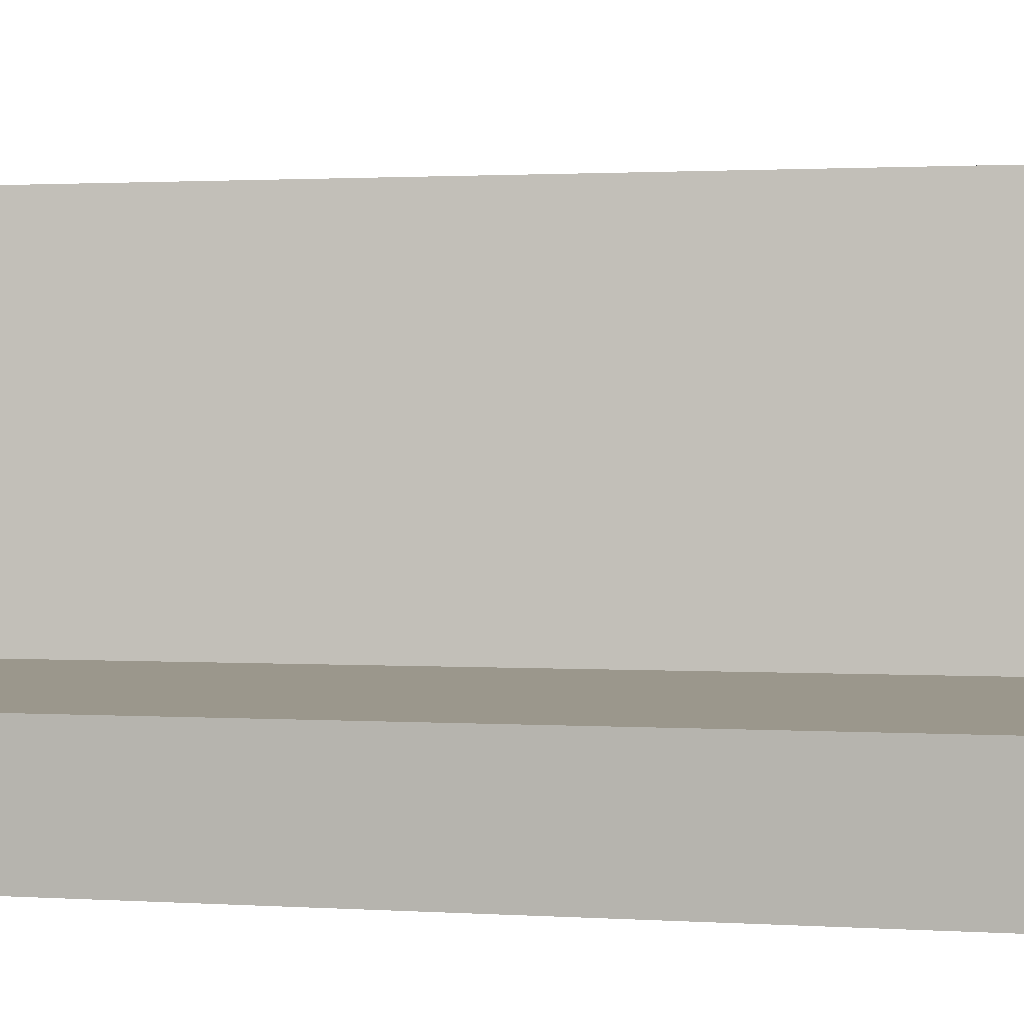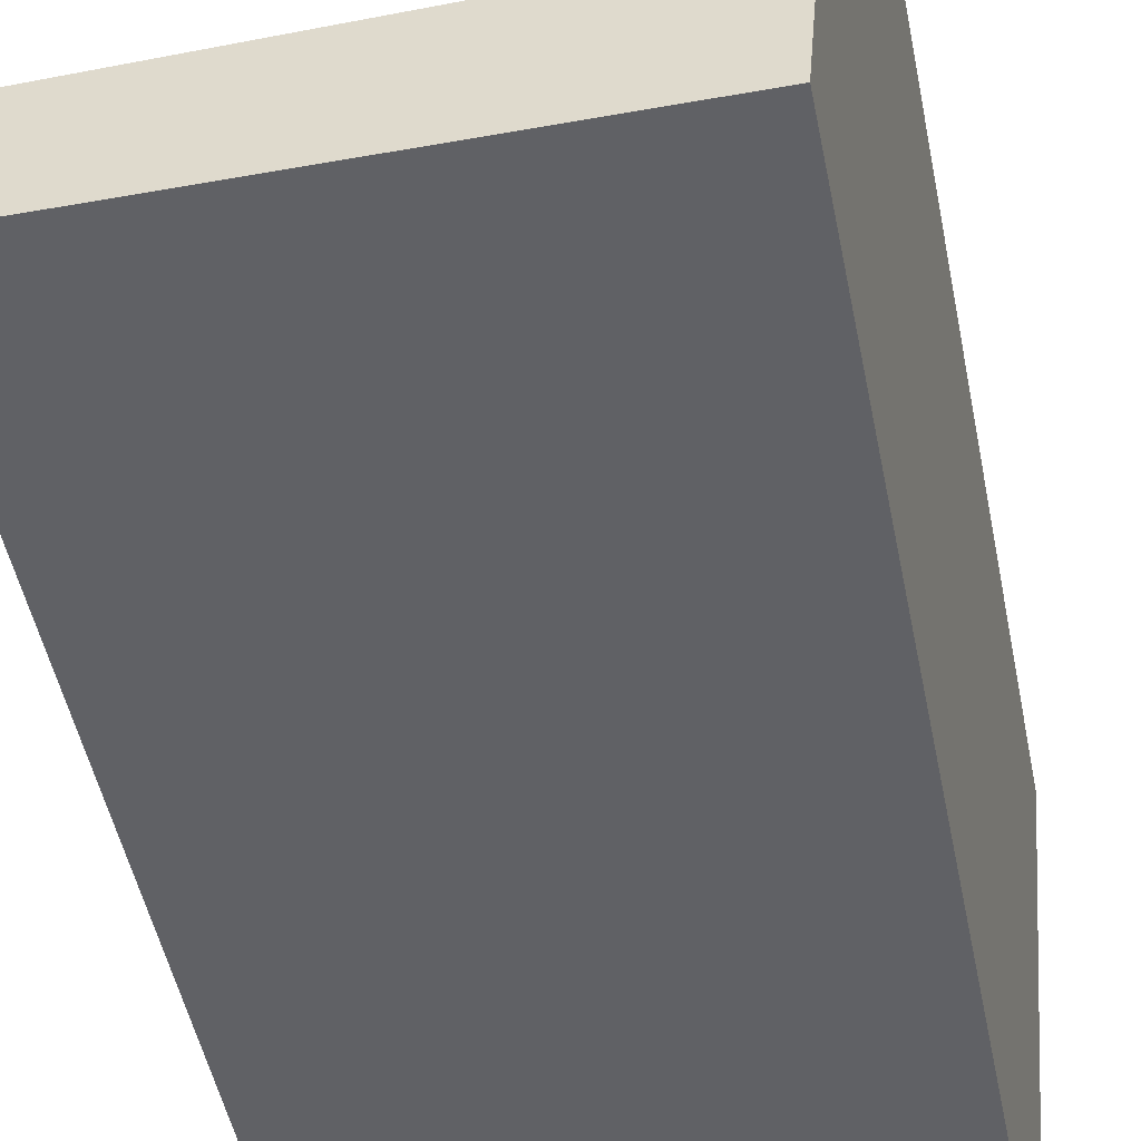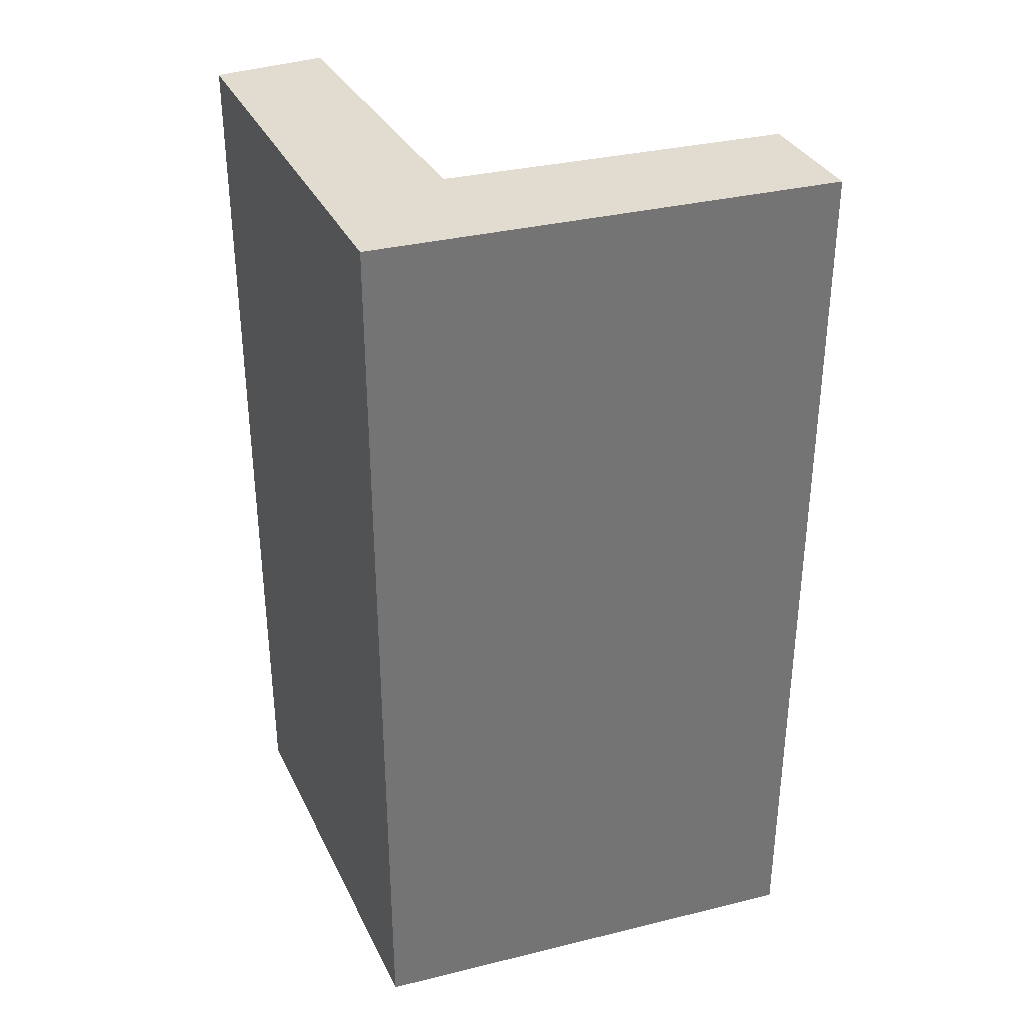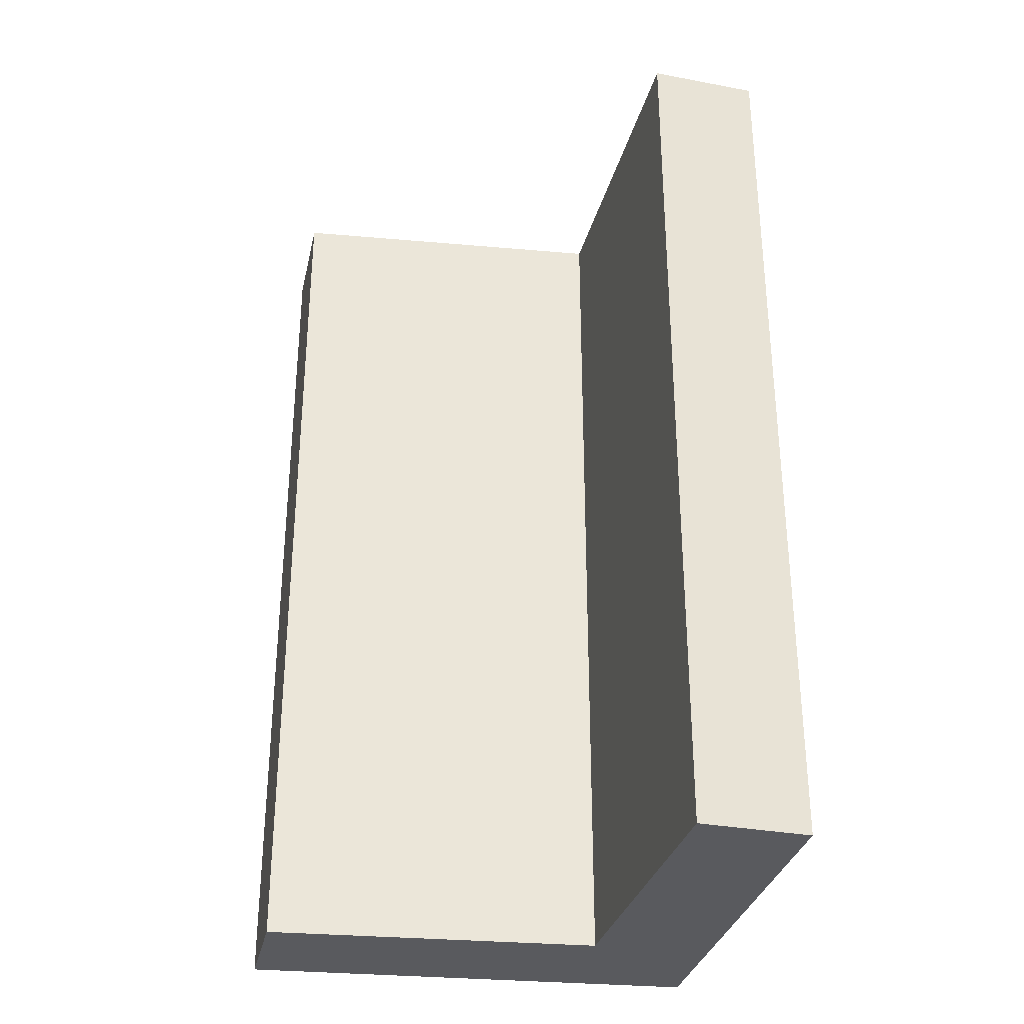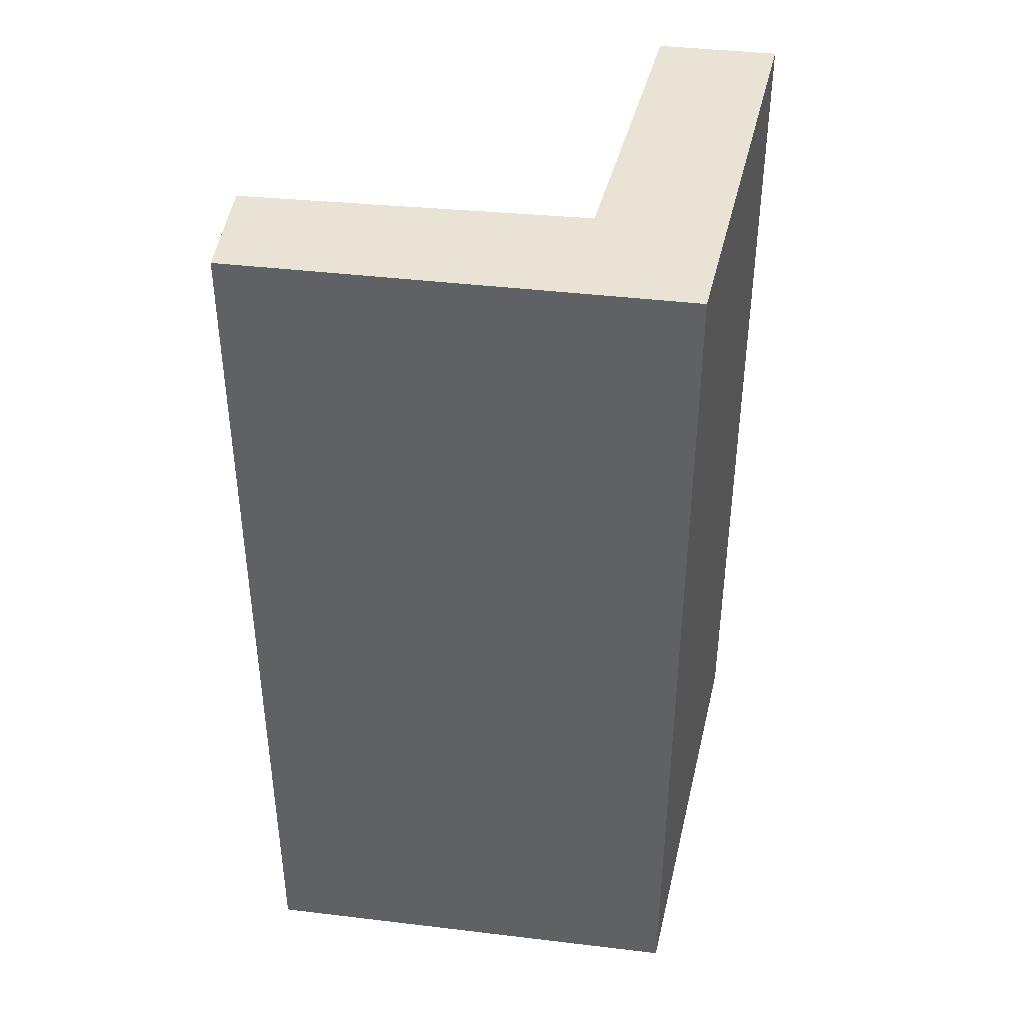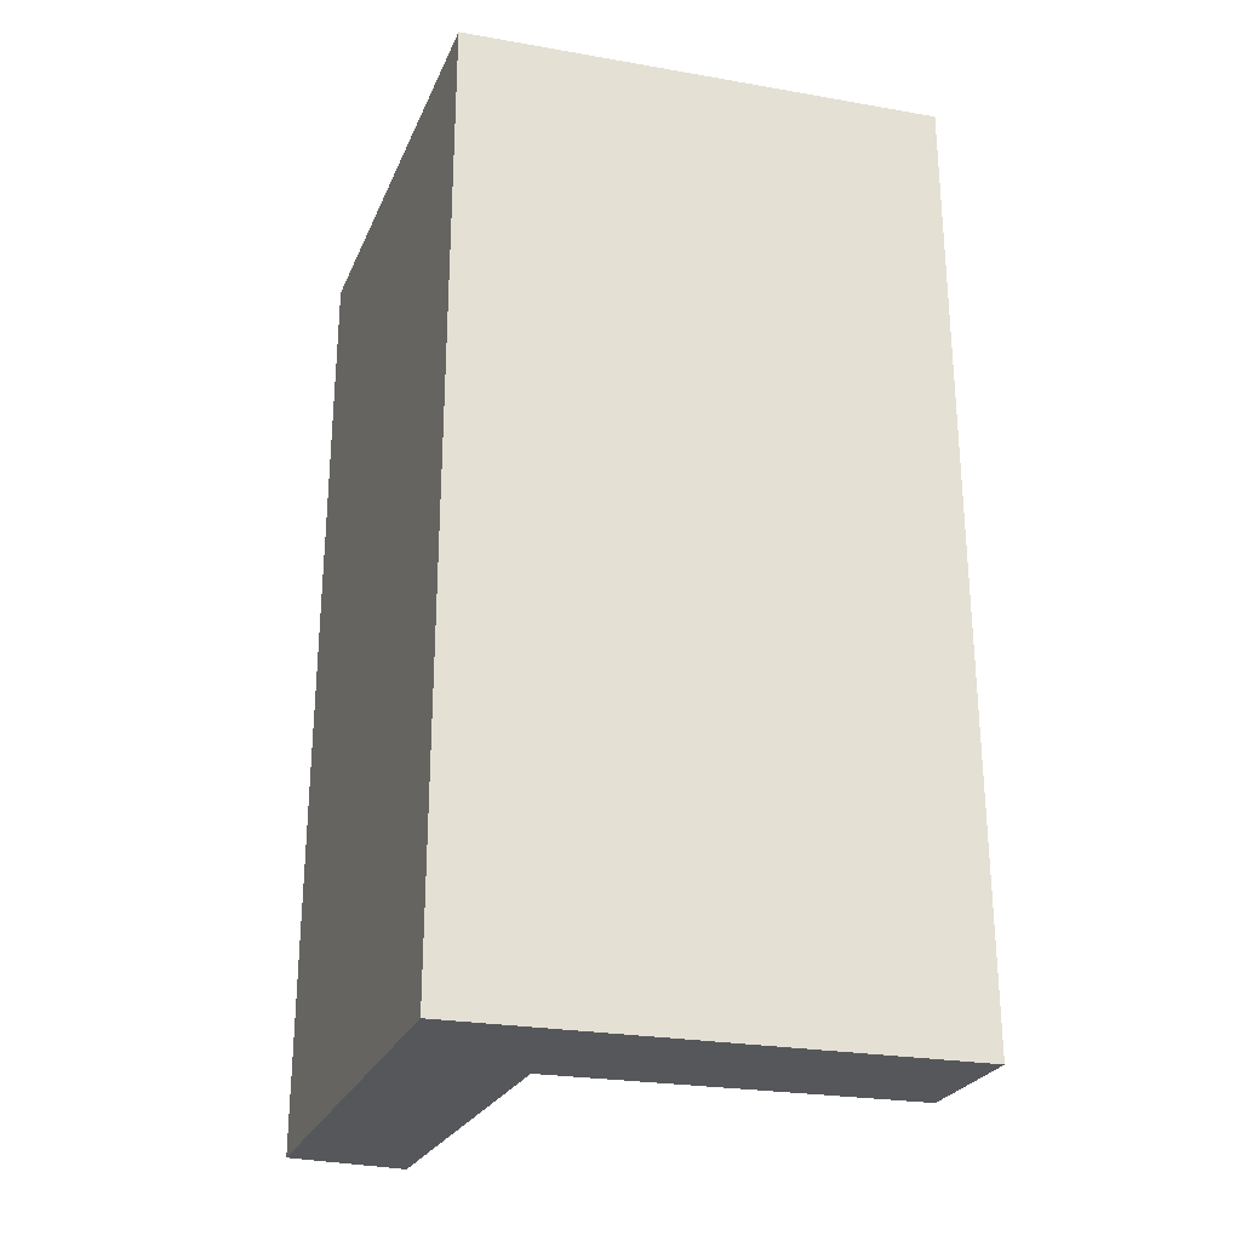
<metadata>
{"format":"obj","ext":"obj","renderer":"f3d","projection":"perspective","resolution":1024,"background":"white","views":[{"elev":1.3,"azim":104.5,"up":"+Z"},{"elev":-49.2,"azim":-168.7,"up":"+Z"},{"elev":34.2,"azim":-113.1,"up":"+Y"},{"elev":-31.8,"azim":77.7,"up":"+Y"},{"elev":41.0,"azim":-171.8,"up":"+Y"},{"elev":-26.6,"azim":-110.0,"up":"+Y"}]}
</metadata>
<code>
v  7.233 13.91 -6.93
v  0.587 13.91 -6.939
v  7.307 13.91 -5.244
v  2.265 13.91 -5.108
v  0 13.91 8.517e-16
v  1.798 13.91 8.517e-16
v  7.307 3.211e-16 -5.244
v  7.233 4.243e-16 -6.93
v  1.798 0 0
v  2.265 3.128e-16 -5.108
v  0.587 4.249e-16 -6.939
v  0 0 0
g defaultobject
f 1 2 3
f 4 3 2
f 5 4 2
f 6 4 5
f 7 1 3
f 1 7 8
f 9 4 6
f 4 9 10
f 8 2 1
f 2 8 11
f 11 5 2
f 5 11 12
f 12 6 5
f 6 12 9
f 10 3 4
f 3 10 7
f 7 11 8
f 11 7 10
f 11 10 12
f 12 10 9

</code>
